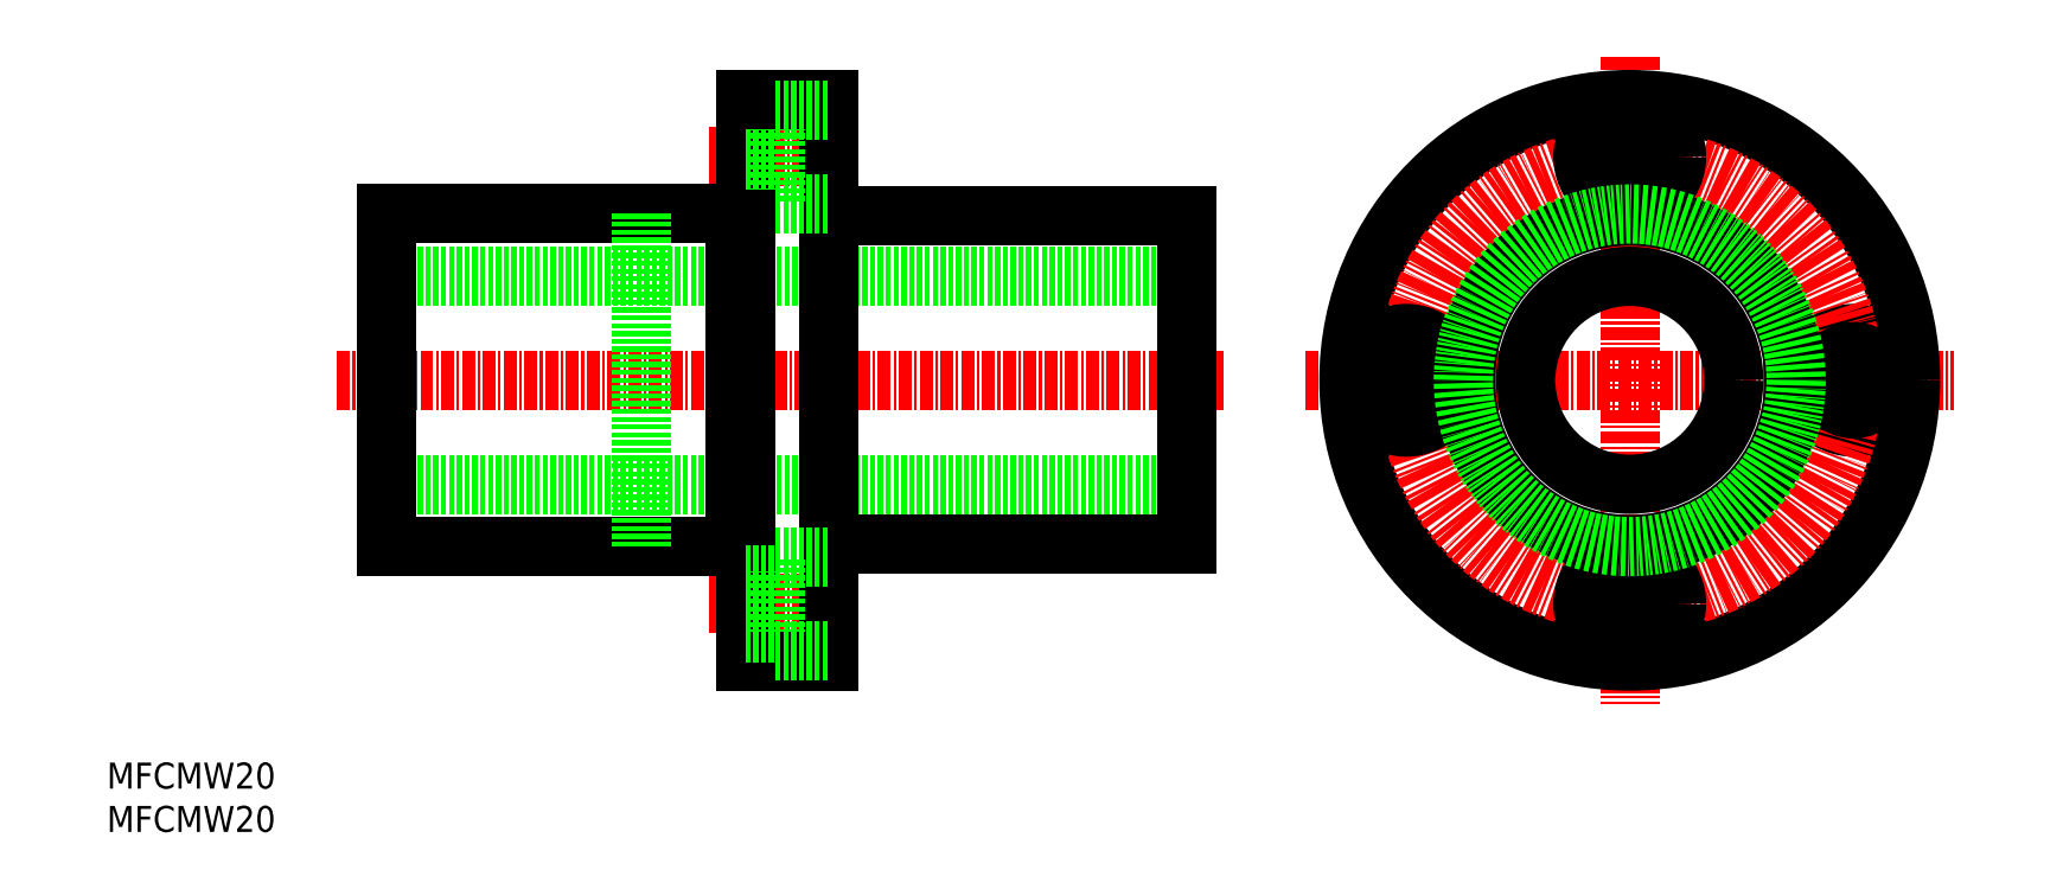
<metadata>
{"format":"dxf","ext":"dxf","renderer":"ezdxf+matplotlib","layout":"modelspace","background":"white","min_lineweight":24,"dpi":150}
</metadata>
<code>
0
SECTION
2
ENTITIES
0
INSERT
8
0
2
*U2
10
-125.2
20
-81.75
30
0
0
LINE
8
CENTER
10
156.4
20
84.57
30
0
11
156.4
21
22.3
31
0
0
LINE
8
CENTER
10
125.3
20
53.44
30
0
11
187.6
21
53.44
31
0
0
LINE
8
CENTER
10
67.91
20
74.94
30
0
11
80.68
21
74.94
31
0
0
LINE
8
0
10
113.9
20
69.24
30
0
11
79.4
21
69.24
31
0
0
LINE
8
0
10
113.9
20
63.44
30
0
11
36.9
21
63.44
31
0
0
LINE
8
CENTER
10
67.91
20
31.94
30
0
11
80.68
21
31.94
31
0
0
LINE
8
CENTER
10
117.4
20
53.44
30
0
11
32.12
21
53.44
31
0
0
LINE
8
0
10
113.9
20
37.64
30
0
11
79.4
21
37.64
31
0
0
LINE
8
0
10
113.9
20
43.44
30
0
11
36.9
21
43.44
31
0
0
LINE
8
0
10
71.4
20
26.44
30
0
11
71.4
21
80.44
31
0
0
LINE
8
0
10
79.4
20
26.44
30
0
11
79.4
21
80.44
31
0
0
LINE
8
0
10
36.9
20
69.44
30
0
11
36.9
21
37.44
31
0
0
LINE
8
0
10
70.4
20
69.44
30
0
11
70.4
21
37.44
31
0
0
LINE
8
0
10
71.4
20
68.94
30
0
11
71.4
21
37.94
31
0
0
LINE
8
0
10
70.4
20
37.44
30
0
11
36.9
21
37.44
31
0
0
LINE
8
0
10
74.3
20
27.44
30
0
11
74.3
21
36.44
31
0
0
LINE
8
0
10
71.4
20
26.44
30
0
11
79.4
21
26.44
31
0
0
LINE
8
0
10
74.3
20
27.44
30
0
11
79.4
21
27.44
31
0
0
LINE
8
0
10
71.4
20
37.94
30
0
11
70.4
21
37.94
31
0
0
LINE
8
0
10
74.3
20
36.44
30
0
11
79.4
21
36.44
31
0
0
LINE
8
0
10
70.4
20
69.44
30
0
11
36.9
21
69.44
31
0
0
LINE
8
0
10
74.3
20
79.44
30
0
11
74.3
21
70.44
31
0
0
LINE
8
0
10
71.4
20
72.19
30
0
11
74.3
21
72.19
31
0
0
LINE
8
0
10
71.4
20
68.94
30
0
11
70.4
21
68.94
31
0
0
LINE
8
0
10
74.3
20
70.44
30
0
11
79.4
21
70.44
31
0
0
LINE
8
0
10
71.4
20
77.69
30
0
11
74.3
21
77.69
31
0
0
LINE
8
0
10
71.4
20
80.44
30
0
11
79.4
21
80.44
31
0
0
LINE
8
0
10
74.3
20
79.44
30
0
11
79.4
21
79.44
31
0
0
LINE
8
0
10
113.9
20
69.24
30
0
11
113.9
21
37.64
31
0
0
CIRCLE
8
0
10
156.4
20
53.44
30
0
40
27
0
CIRCLE
8
0
10
177.9
20
53.44
30
0
40
4.5
0
CIRCLE
8
CENTER
10
156.4
20
53.44
30
0
40
21.5
0
CIRCLE
8
0
10
156.4
20
53.44
30
0
40
10
0
CIRCLE
8
0
10
156.4
20
53.44
30
0
40
15.8
0
CIRCLE
8
0
10
134.9
20
53.44
30
0
40
4.5
0
CIRCLE
8
0
10
156.4
20
31.94
30
0
40
4.5
0
CIRCLE
8
0
10
156.4
20
31.94
30
0
40
2.75
0
CIRCLE
8
0
10
156.4
20
74.94
30
0
40
4.5
0
LINE
8
0
10
61.4
20
69.44
30
0
11
61.4
21
37.44
31
0
0
LINE
8
0
10
71.4
20
29.19
30
0
11
74.3
21
29.19
31
0
0
LINE
8
0
10
71.4
20
34.69
30
0
11
74.3
21
34.69
31
0
0
CIRCLE
8
0
10
134.9
20
53.44
30
0
40
2.75
0
CIRCLE
8
0
10
156.4
20
74.94
30
0
40
2.75
0
CIRCLE
8
0
10
177.9
20
53.44
30
0
40
2.75
0
CIRCLE
8
0
10
156.4
20
53.44
30
0
40
16
0
ENDSEC
0
EOF

</code>
